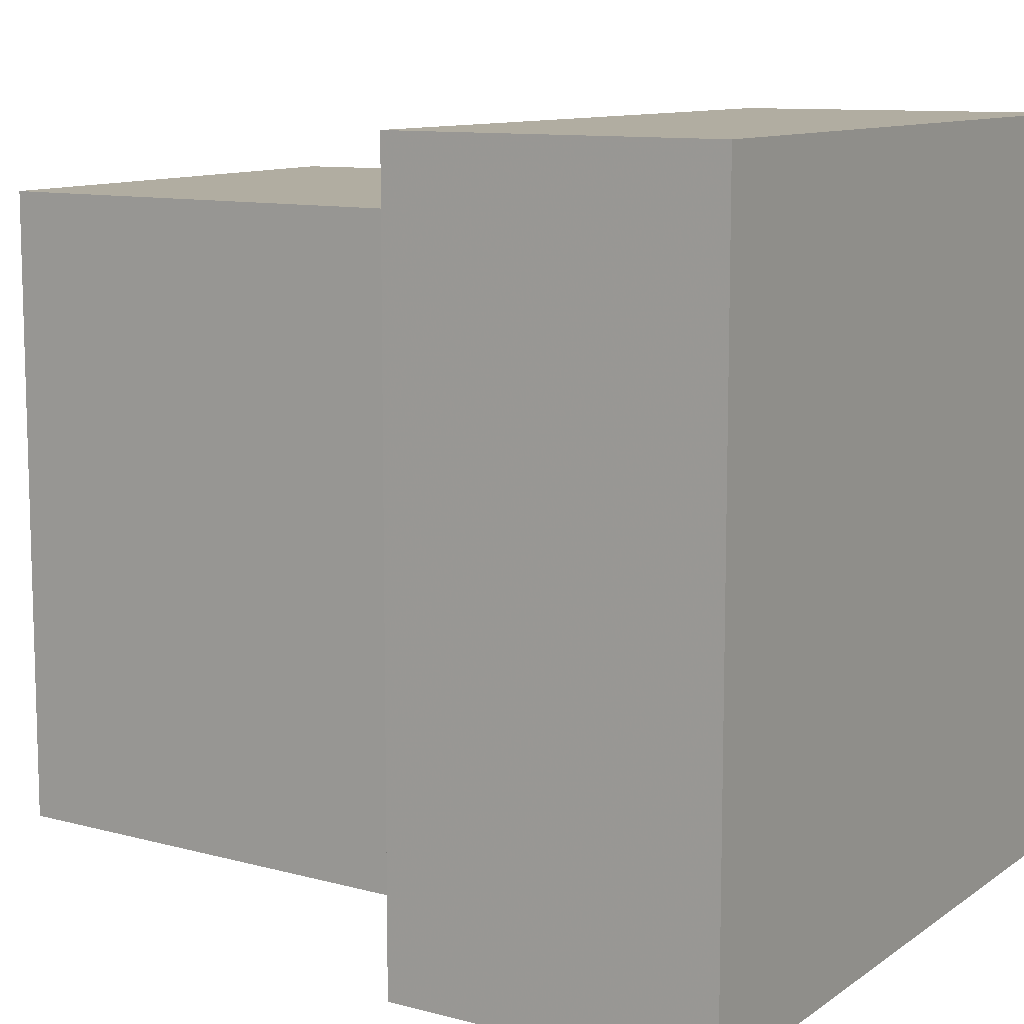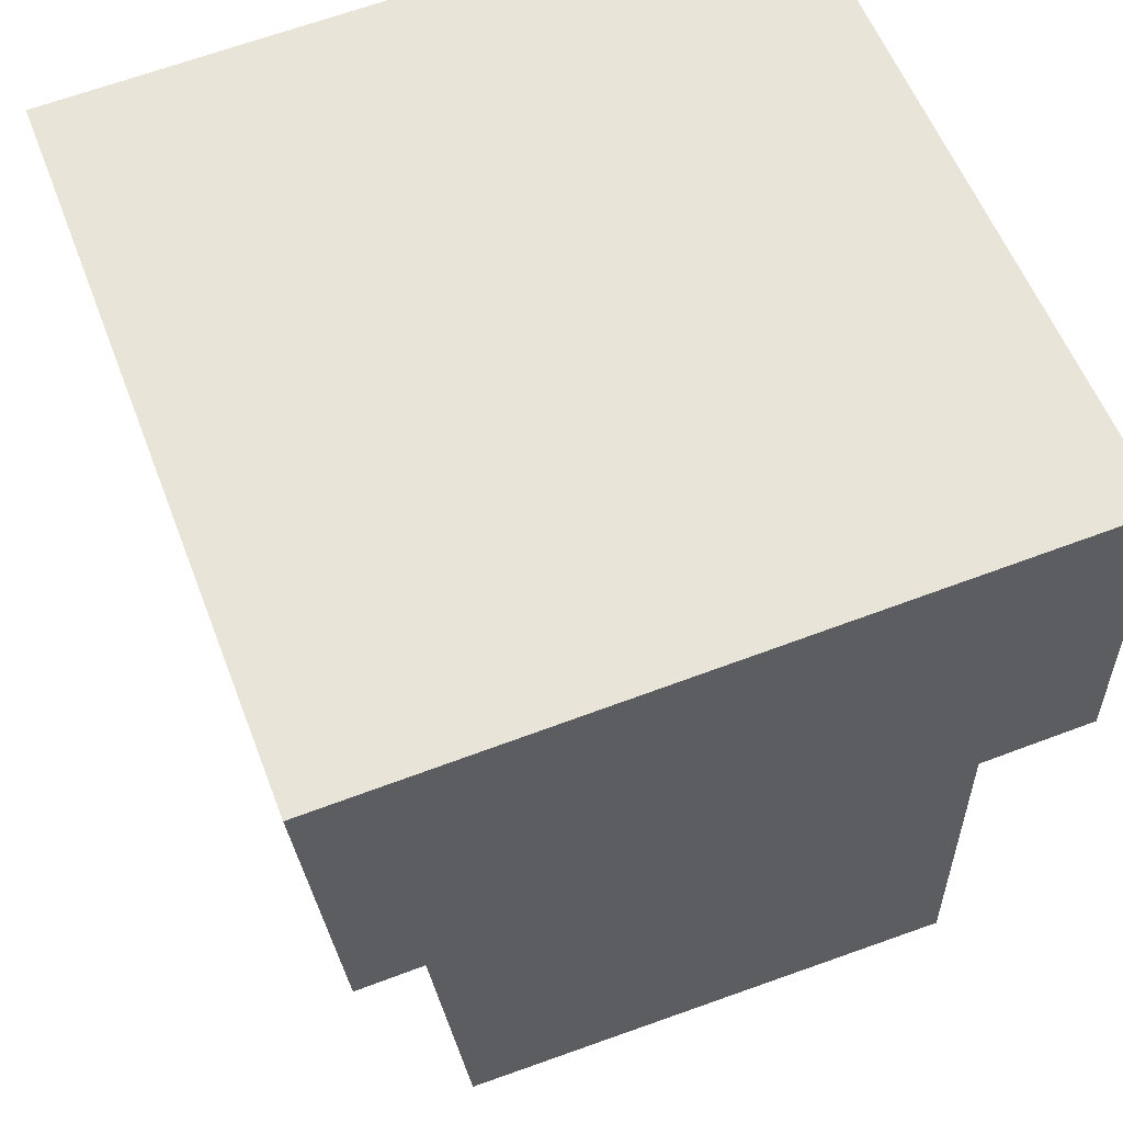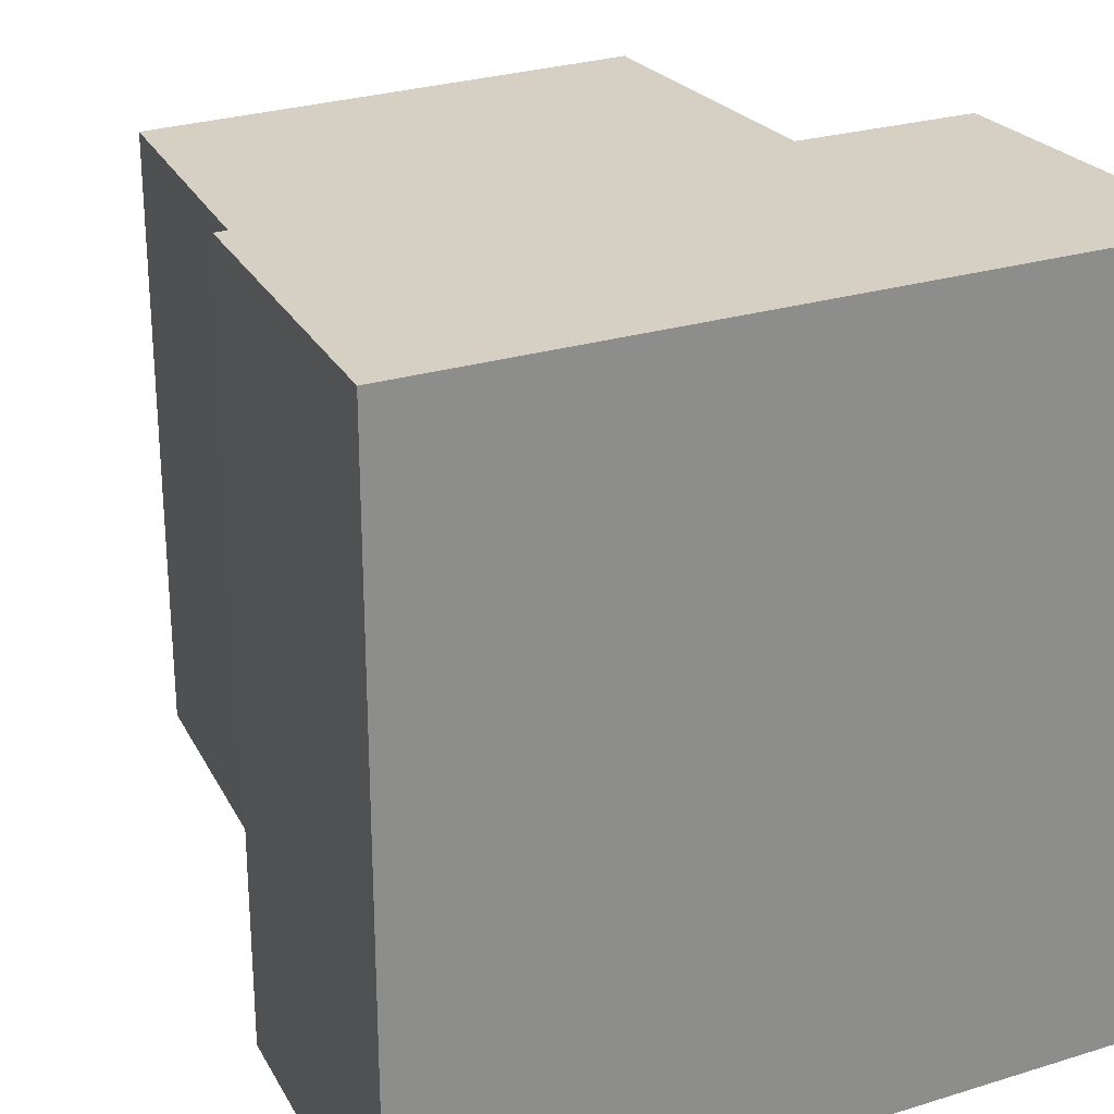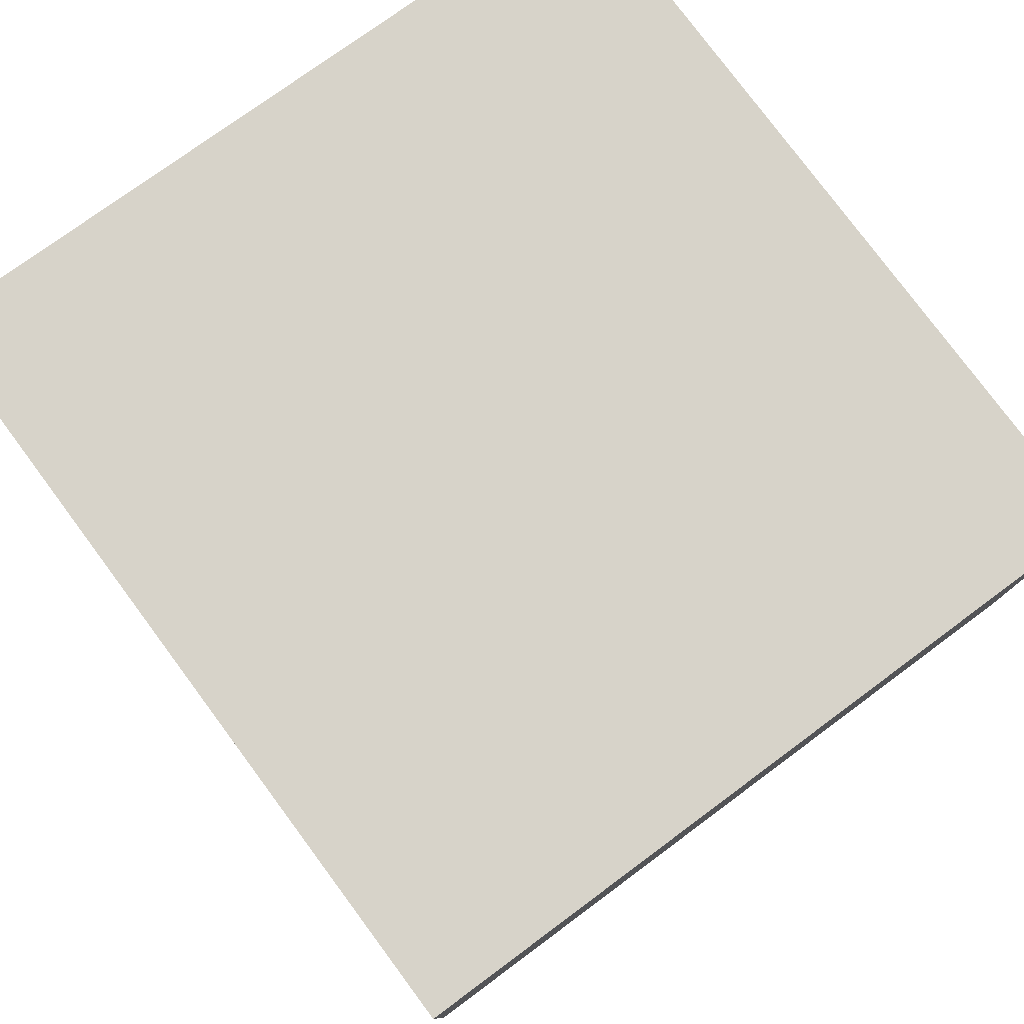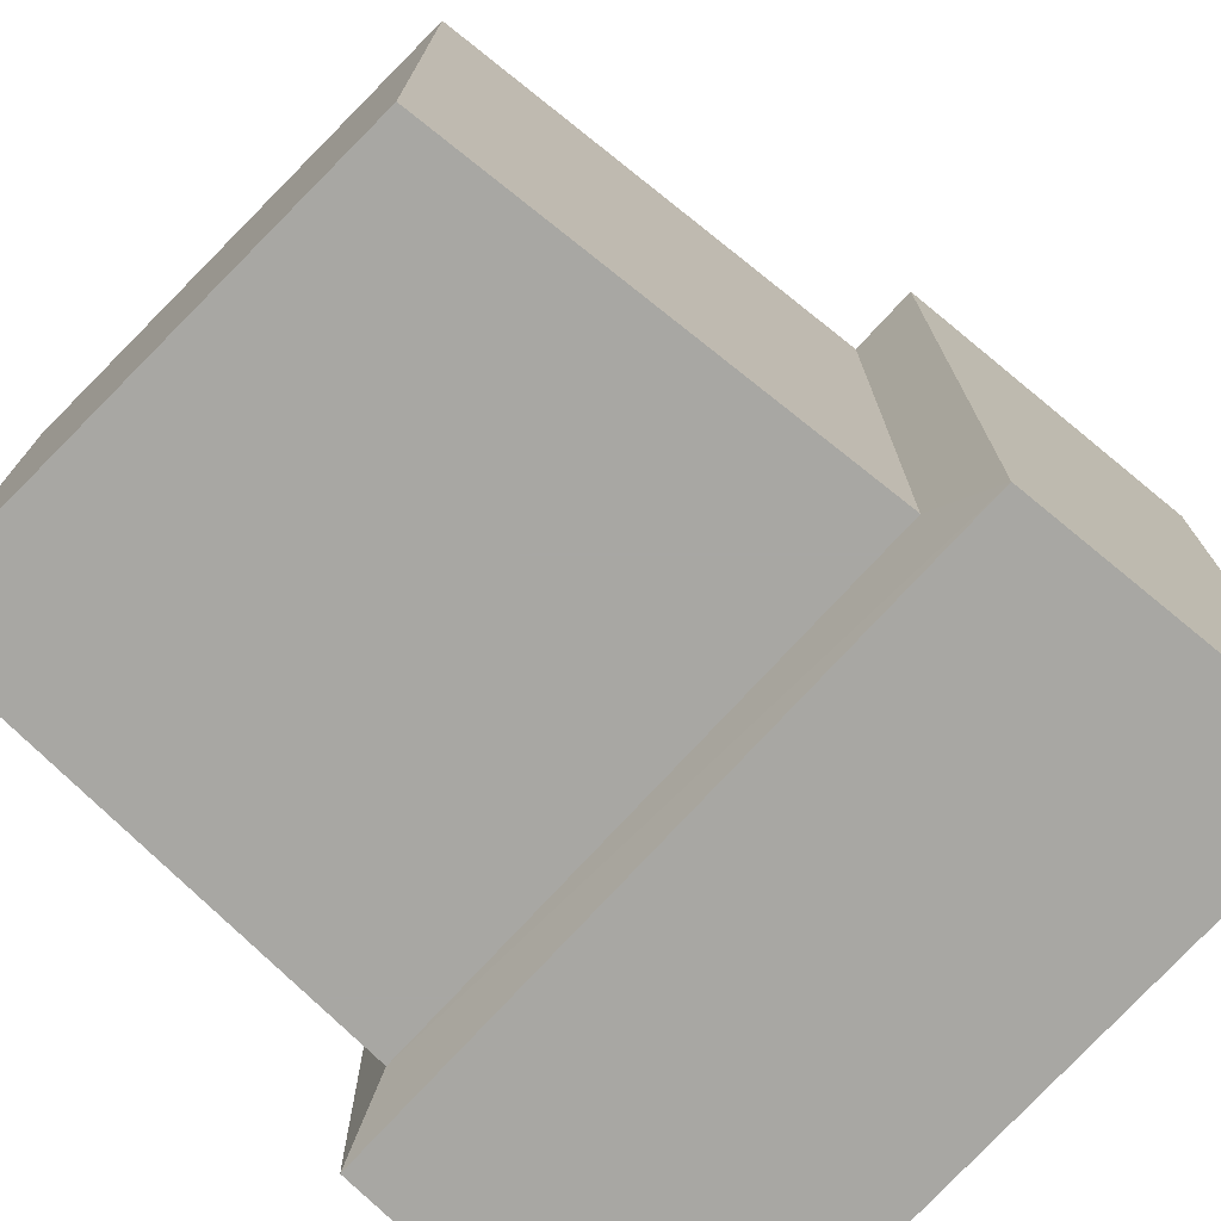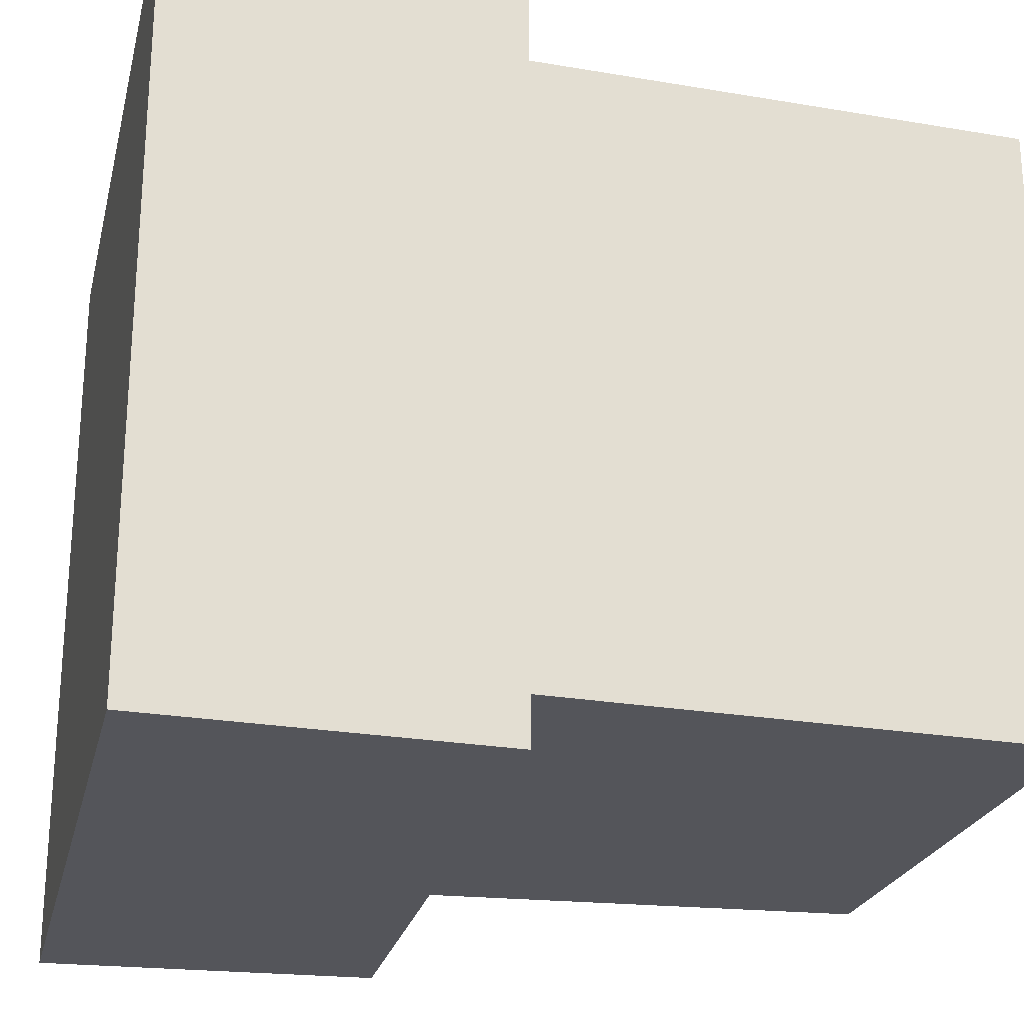
<metadata>
{"format":"obj","ext":"obj","renderer":"f3d","projection":"perspective","resolution":1024,"background":"white","views":[{"elev":10.3,"azim":118.3,"up":"+Z"},{"elev":56.8,"azim":159.3,"up":"+Y"},{"elev":26.0,"azim":151.4,"up":"+Z"},{"elev":78.6,"azim":-36.6,"up":"+Y"},{"elev":-74.5,"azim":45.1,"up":"+Z"},{"elev":-24.9,"azim":-105.6,"up":"+Z"}]}
</metadata>
<code>
g Plane
v 0.004508 0.0002664 -0.004866
v 0.003679 -0.007033 -0.004866
v 0.003679 -0.007033 0.004867
v 0.004508 0.0002664 0.004867
v 0.004508 0.0002664 0.004867
v 0.003679 -0.007033 0.004867
v -0.004489 -0.007033 0.004866
v -0.004489 0.0006549 0.004866
v -0.004489 0.0006549 -0.004866
v 0.004508 0.0002664 -0.004866
v 0.005559 0.0004289 -0.005972
v -0.005417 0.0009184 -0.005972
v 0.003679 -0.007033 0.004867
v 0.003679 -0.007033 -0.004866
v -0.004489 -0.007033 -0.004866
v -0.004489 -0.007033 0.004866
v -0.004489 -0.007033 -0.004866
v -0.004489 0.0006549 -0.004866
v -0.004489 0.0006549 0.004866
v -0.004489 -0.007033 0.004866
v -0.004489 -0.007033 -0.004866
v 0.003679 -0.007033 -0.004866
v 0.004508 0.0002664 -0.004866
v -0.004489 0.0006549 -0.004866
v -0.005417 0.0009184 -0.005972
v 0.005559 0.0004289 -0.005972
v 0.006066 0.005641 -0.005972
v -0.005417 0.006155 -0.005972
v -0.005417 0.0009184 -0.005972
v -0.005417 0.006155 -0.005972
v -0.005417 0.006155 0.005972
v -0.005417 0.0009184 0.005972
v 0.006066 0.005641 0.005973
v 0.005559 0.0004289 0.005973
v -0.005417 0.0009184 0.005972
v -0.005417 0.006155 0.005972
v 0.006066 0.005641 -0.005972
v 0.005559 0.0004289 -0.005972
v 0.005559 0.0004289 0.005973
v 0.006066 0.005641 0.005973
v 0.004508 0.0002664 0.004867
v -0.004489 0.0006549 0.004866
v -0.005417 0.0009184 0.005972
v 0.005559 0.0004289 0.005973
v 0.004508 0.0002664 -0.004866
v 0.004508 0.0002664 0.004867
v 0.005559 0.0004289 0.005973
v 0.005559 0.0004289 -0.005972
v -0.004489 0.0006549 0.004866
v -0.004489 0.0006549 -0.004866
v -0.005417 0.0009184 -0.005972
v -0.005417 0.0009184 0.005972
v -0.005417 0.006155 -0.005972
v 0.006066 0.005641 -0.005972
v 0.006066 0.005641 0.005973
v -0.005417 0.006155 0.005972
g Plane_0
f 3 2 1
f 4 3 1
f 7 6 5
f 8 7 5
f 11 10 9
f 12 11 9
f 15 14 13
f 16 15 13
f 19 18 17
f 20 19 17
f 23 22 21
f 24 23 21
f 27 26 25
f 28 27 25
f 31 30 29
f 32 31 29
f 35 34 33
f 36 35 33
f 39 38 37
f 40 39 37
f 43 42 41
f 44 43 41
f 47 46 45
f 48 47 45
f 51 50 49
f 52 51 49
f 55 54 53
f 56 55 53

</code>
